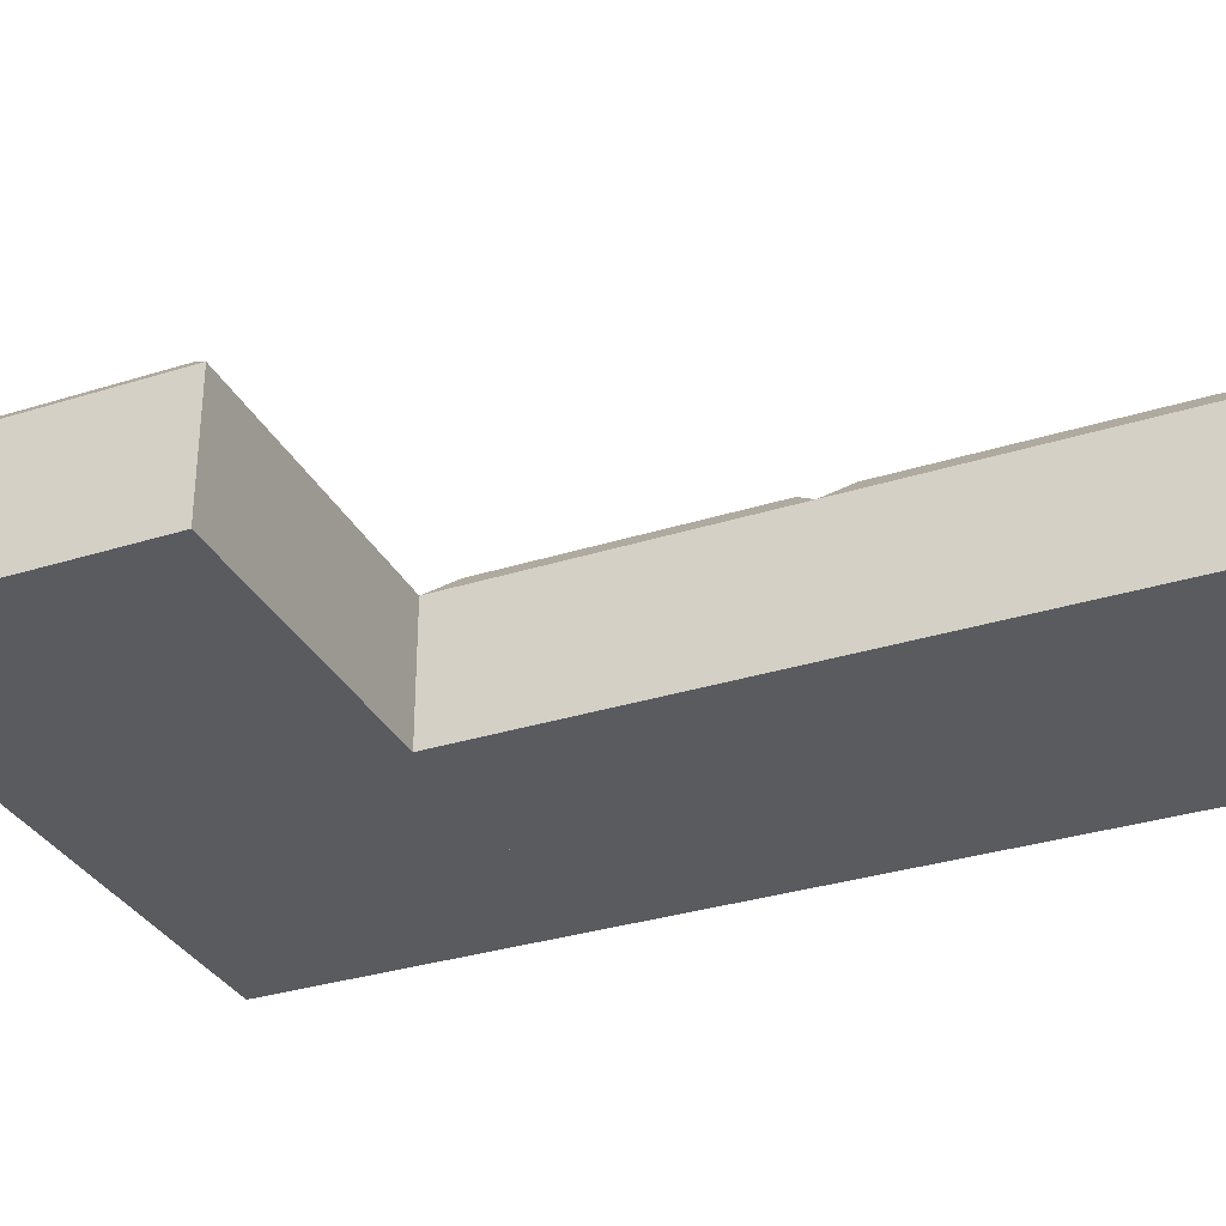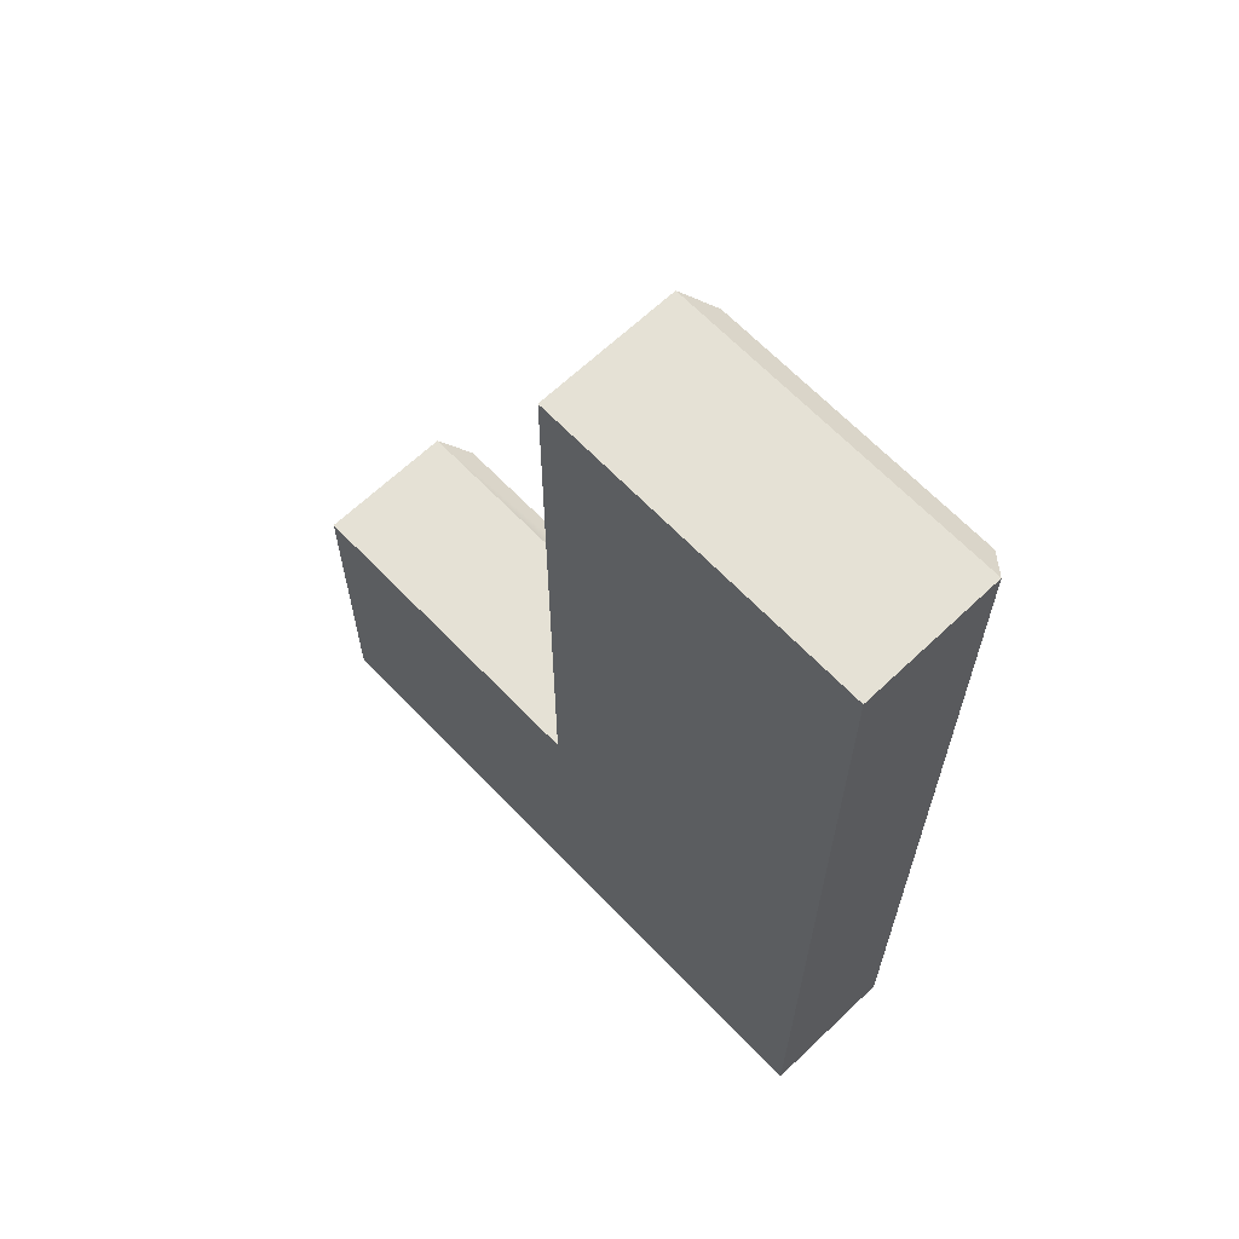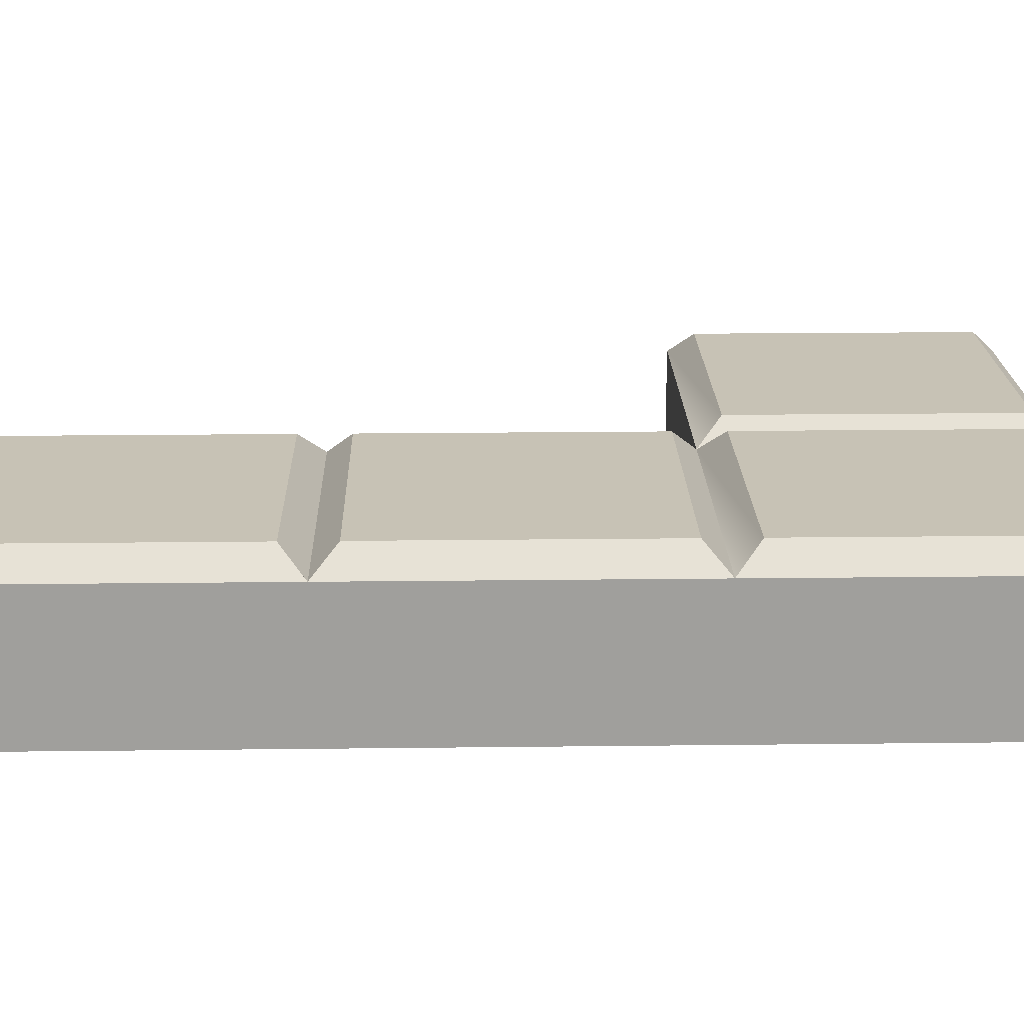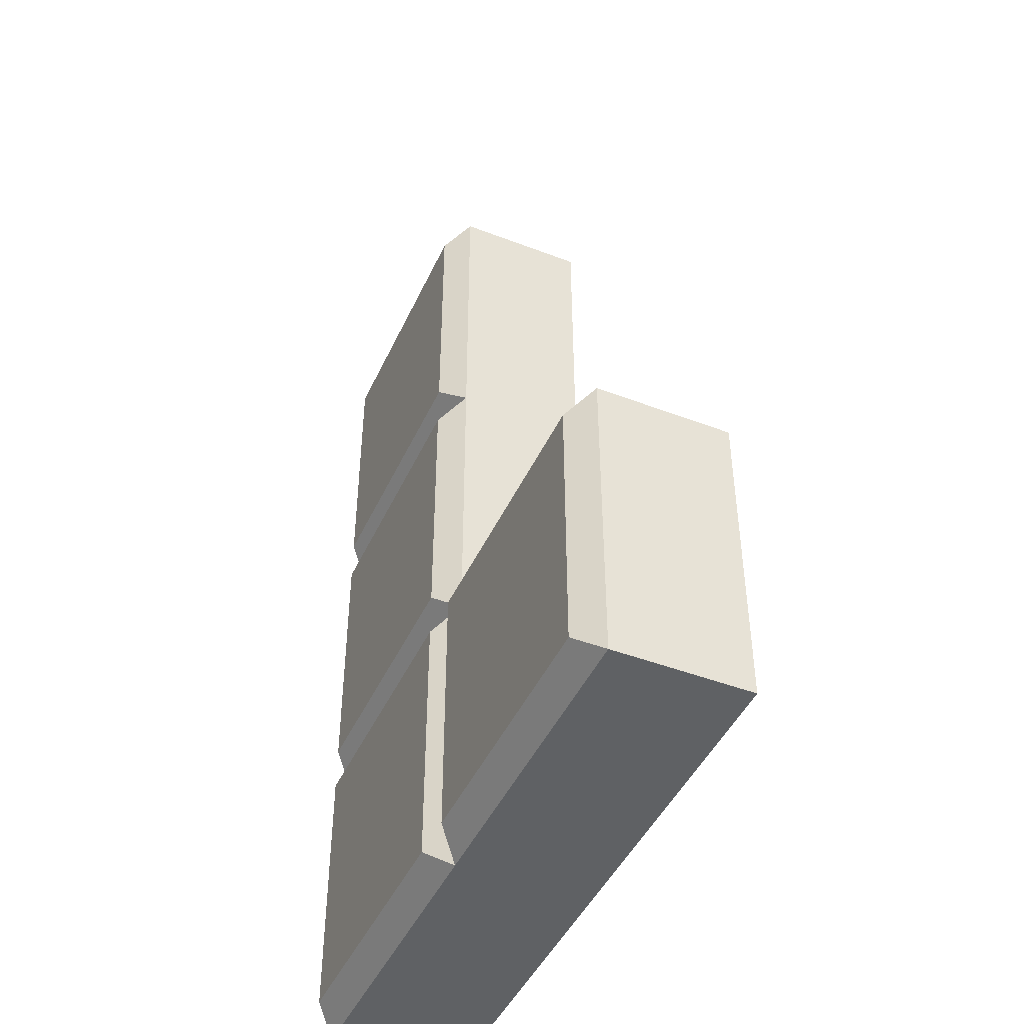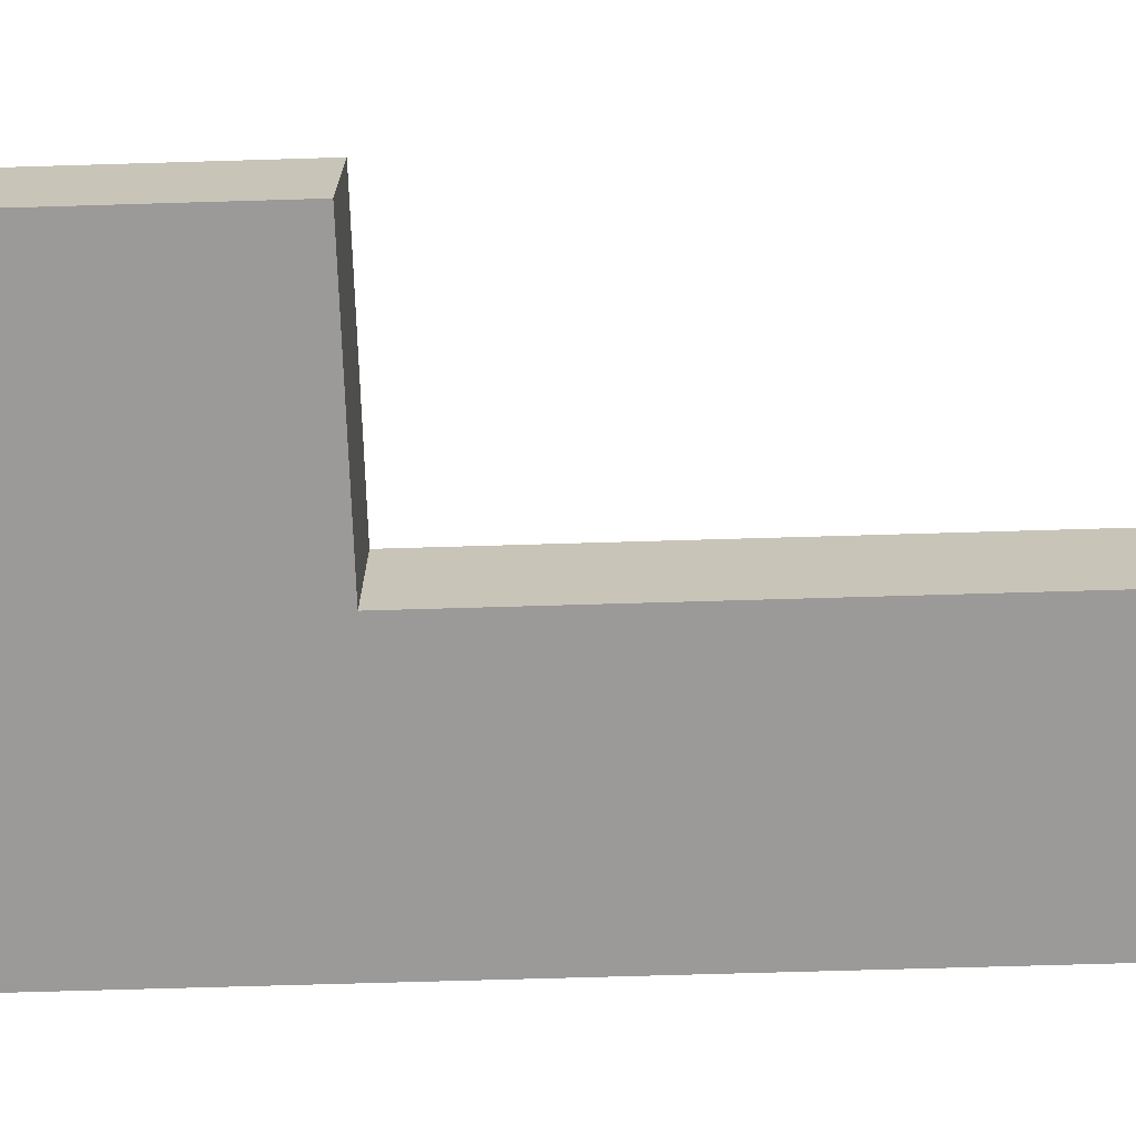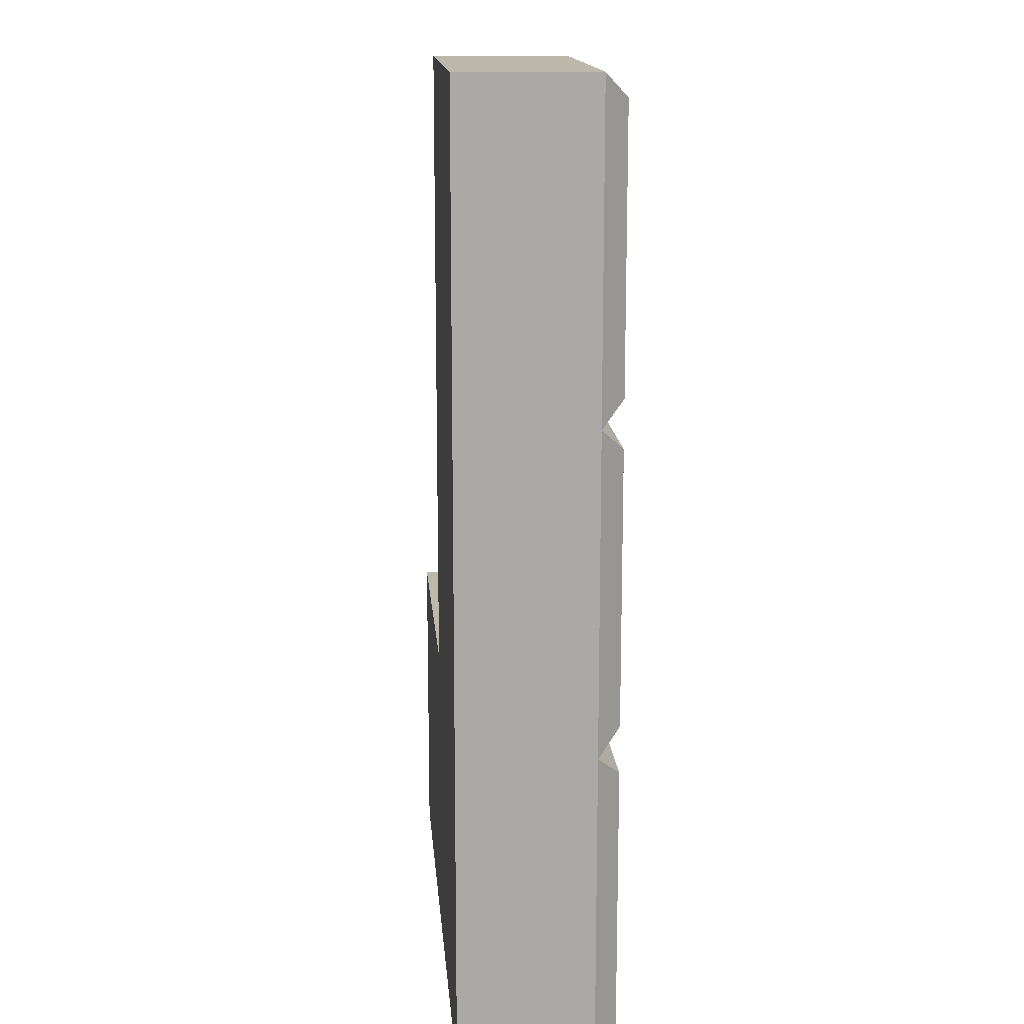
<metadata>
{"format":"obj","ext":"obj","renderer":"f3d","projection":"perspective","resolution":1024,"background":"white","views":[{"elev":-32.4,"azim":113.7,"up":"+Z"},{"elev":65.0,"azim":-133.7,"up":"+Y"},{"elev":19.0,"azim":-91.3,"up":"+Z"},{"elev":-45.6,"azim":66.2,"up":"+Y"},{"elev":-69.4,"azim":91.7,"up":"+Z"},{"elev":14.8,"azim":-94.6,"up":"+Y"}]}
</metadata>
<code>
o Block_L_Block_J_Block_basic_Würfel.001
v 1e-06 -0.5 0.1757
v -0.9257 -0.5743 0.25
v -0.07425 -0.5743 0.25
v 0 -1.5 0.1757
v -1 -1.5 0.1757
v -1 -1.5 -0.25
v 1e-06 -0.5 0.1757
v -1 -1.5 0.1757
v -0.9257 -1.426 0.25
v -1 -1.5 0.1757
v -1 -0.5 -0.25
v -0.07425 -1.426 0.25
v -1 -0.5 0.1757
v 0 -1.5 -0.25
v 0 -0.5 -0.25
v -1 -0.5 0.1757
v 1e-06 0.5 0.1757
v -0.9257 0.4257 0.25
v -0.07425 0.4257 0.25
v 0 -0.5 0.1757
v -1 -0.5 0.1757
v -1 -0.5 -0.25
v 1e-06 0.5 0.1757
v -1 -0.5 0.1757
v -0.9257 -0.4257 0.25
v -1 -0.5 0.1757
v -1 0.5 -0.25
v -0.07425 -0.4257 0.25
v -1 0.5 0.1757
v 0 -0.5 -0.25
v 0 0.5 -0.25
v -1 0.5 0.1757
v 1e-06 1.5 0.1757
v -0.9257 1.426 0.25
v -0.07425 1.426 0.25
v 0 0.5 0.1757
v -1 0.5 0.1757
v -1 0.5 -0.25
v 1e-06 1.5 0.1757
v -1 0.5 0.1757
v -0.9257 0.5743 0.25
v -1 0.5 0.1757
v -1 1.5 -0.25
v -0.07425 0.5743 0.25
v -1 1.5 0.1757
v 0 0.5 -0.25
v 0 1.5 -0.25
v -1 1.5 0.1757
v 1 -0.5 0.1757
v 0.07425 -0.5743 0.25
v 0.9257 -0.5743 0.25
v 1 -1.5 0.1757
v 0 -1.5 0.1757
v 0 -1.5 -0.25
v 1 -0.5 0.1757
v 0 -1.5 0.1757
v 0.07425 -1.426 0.25
v 0 -1.5 0.1757
v 0 -0.5 -0.25
v 0.9257 -1.426 0.25
v 1e-06 -0.5 0.1757
v 1 -1.5 -0.25
v 1 -0.5 -0.25
v 0 -0.5 0.1757
v 1e-06 -0.5 0.1757
v -1 1.5 0.1757
v -1 0.5 0.1757
v -1 -0.5 0.1757
f 1 2 3
f 4 5 6
f 4 7 3
f 8 9 10
f 8 11 6
f 2 9 12
f 13 10 9
f 4 14 15
f 6 11 15
f 15 11 13
f 13 2 16
f 16 2 1
f 4 6 14
f 4 3 12
f 9 4 12
f 4 9 8
f 11 8 16
f 16 8 13
f 13 8 10
f 2 12 3
f 13 9 2
f 4 15 1
f 6 15 14
f 15 13 1
f 17 18 19
f 20 21 22
f 20 23 19
f 24 25 26
f 24 27 22
f 18 25 28
f 29 26 25
f 20 30 31
f 22 27 31
f 31 27 29
f 29 18 32
f 32 18 17
f 20 22 30
f 20 19 28
f 25 20 28
f 20 25 24
f 27 24 32
f 32 24 29
f 29 24 26
f 18 28 19
f 29 25 18
f 20 31 17
f 22 31 30
f 31 29 17
f 33 34 35
f 36 37 38
f 36 39 35
f 40 41 42
f 40 43 38
f 34 41 44
f 45 42 41
f 36 46 47
f 38 43 47
f 47 43 45
f 45 34 48
f 48 34 33
f 36 38 46
f 36 35 44
f 41 36 44
f 36 41 40
f 43 40 48
f 48 40 45
f 45 40 42
f 34 44 35
f 45 41 34
f 36 47 33
f 38 47 46
f 47 45 33
f 49 50 51
f 52 53 54
f 52 55 51
f 56 57 58
f 56 59 54
f 50 57 60
f 61 58 57
f 52 62 63
f 54 59 63
f 63 59 61
f 61 50 64
f 64 50 49
f 52 54 62
f 52 51 60
f 57 52 60
f 52 57 56
f 59 56 64
f 64 56 61
f 61 56 58
f 50 60 51
f 61 57 50
f 52 63 49
f 54 63 62
f 63 61 49
l 15 7
l 16 68
l 68 13
l 10 5
l 31 23
l 32 67
l 67 29
l 26 21
l 47 39
l 48 66
l 66 45
l 42 37
l 63 55
l 64 65
l 65 61
l 58 53

</code>
